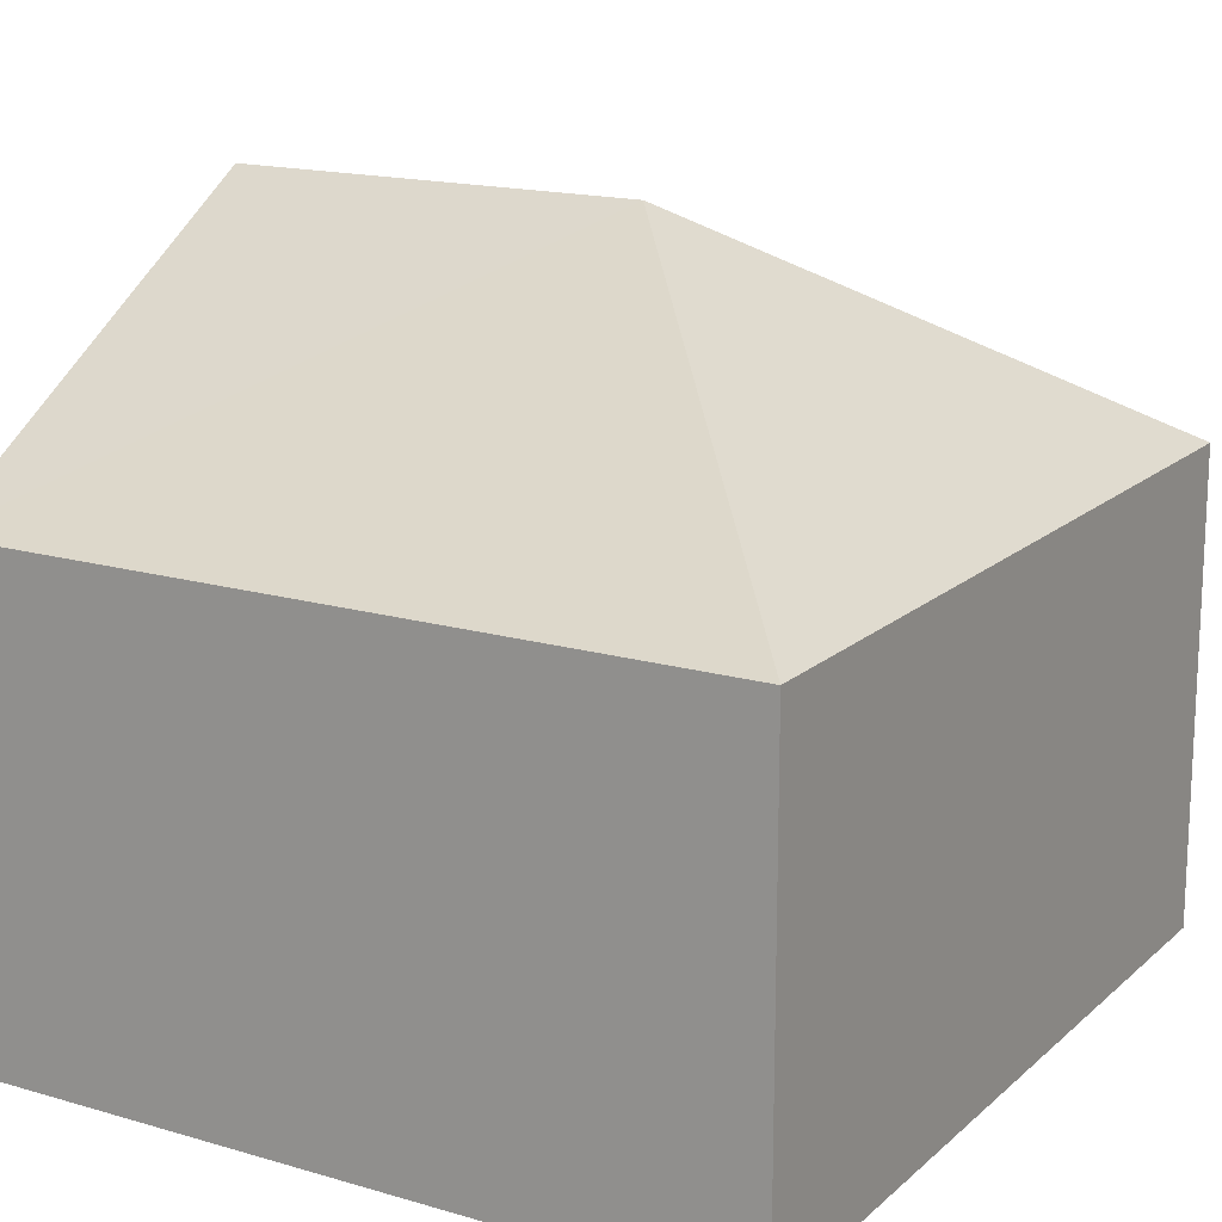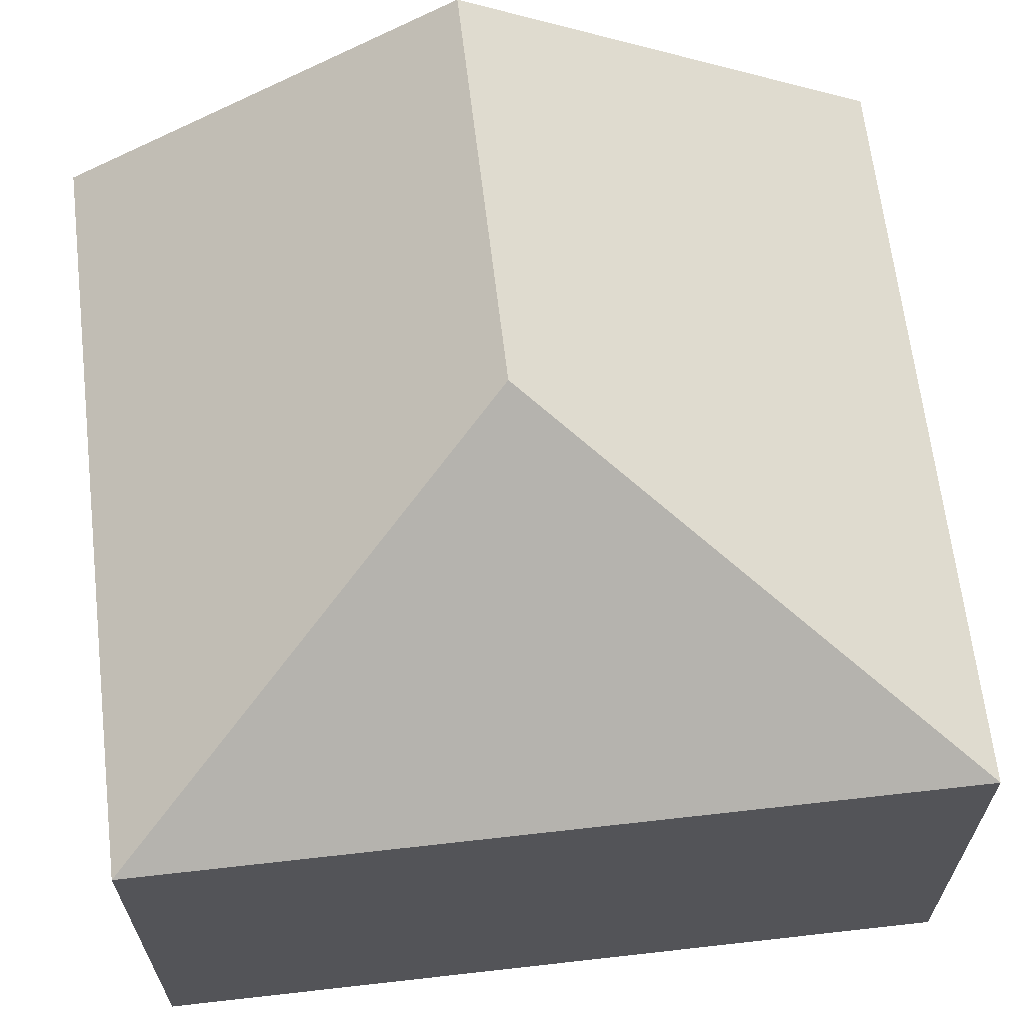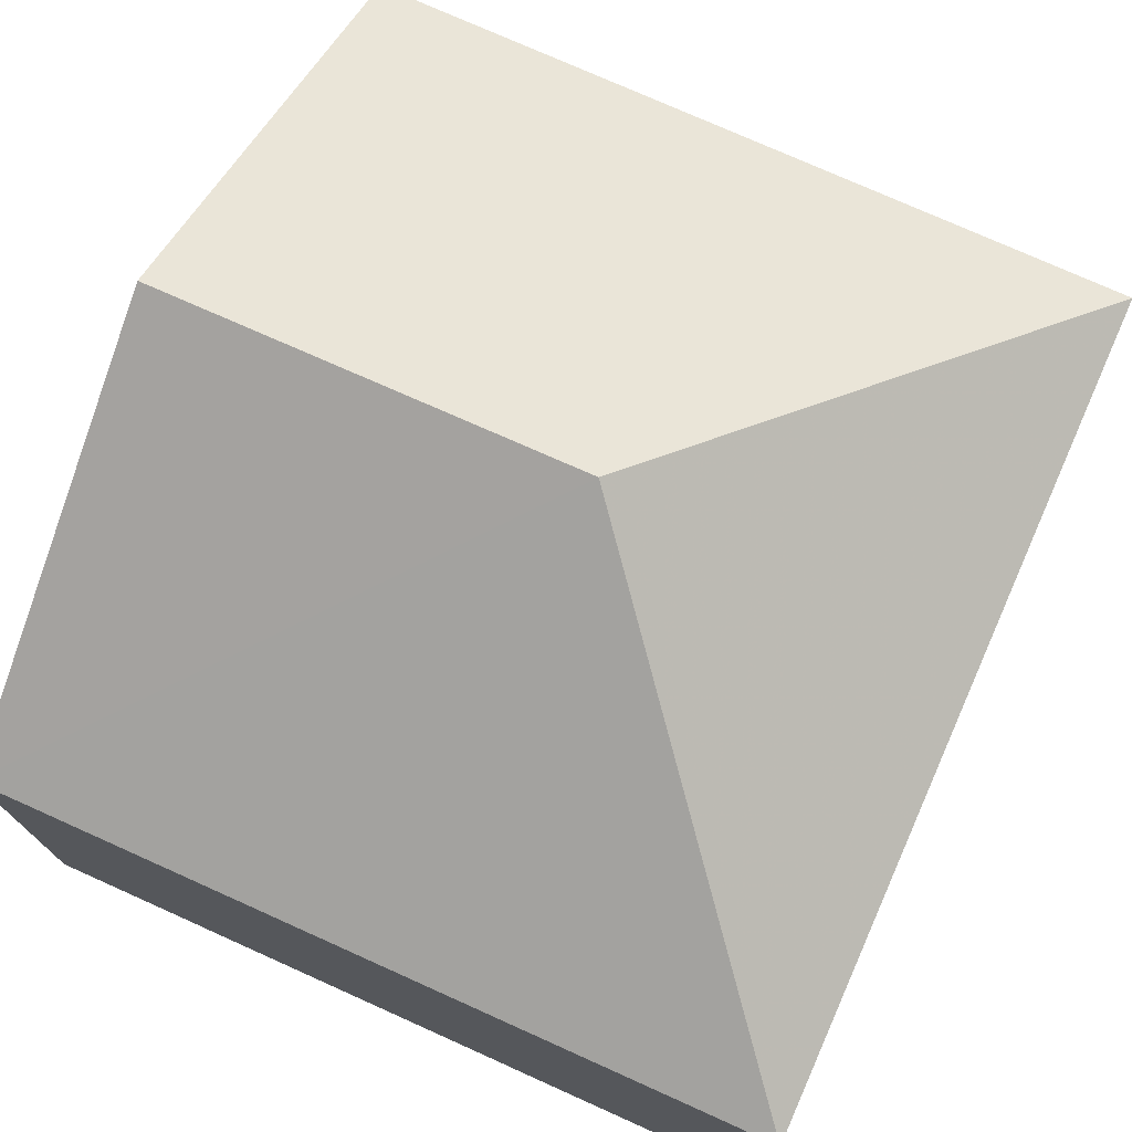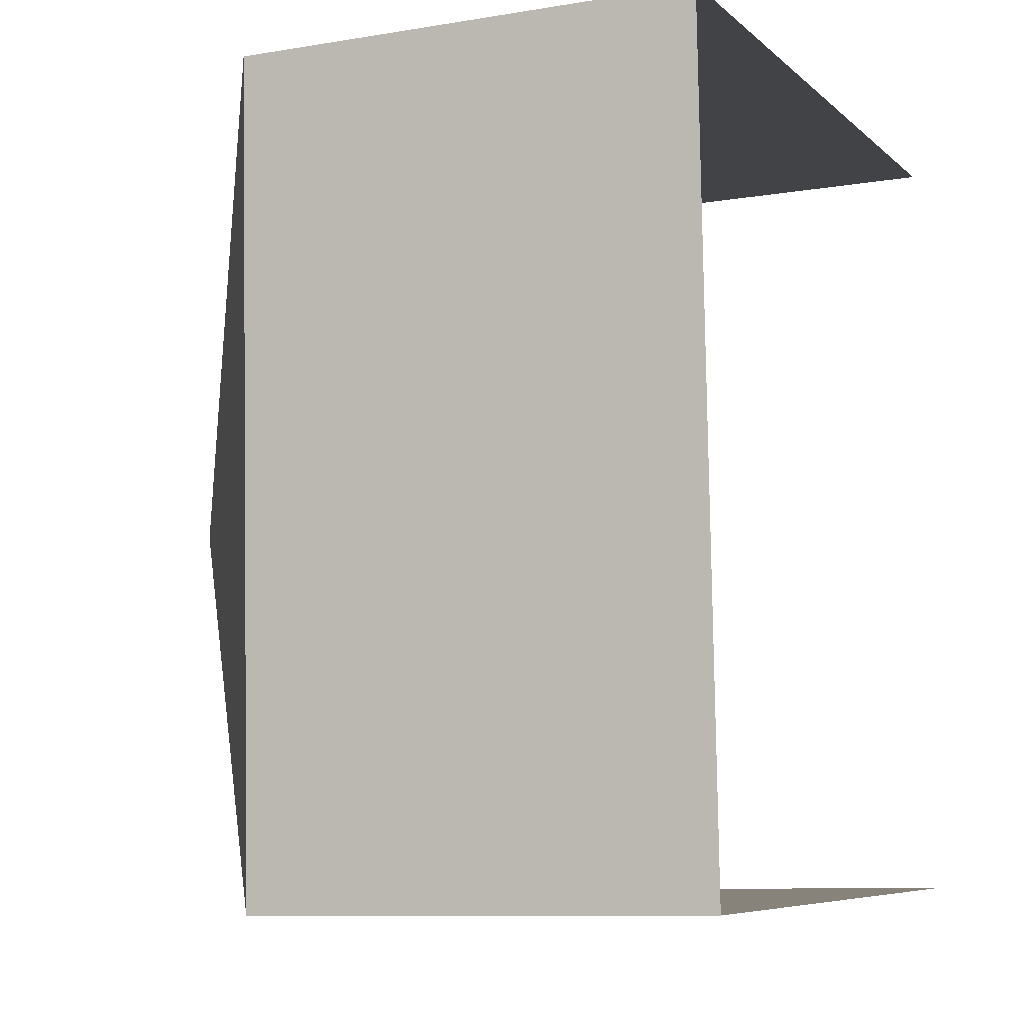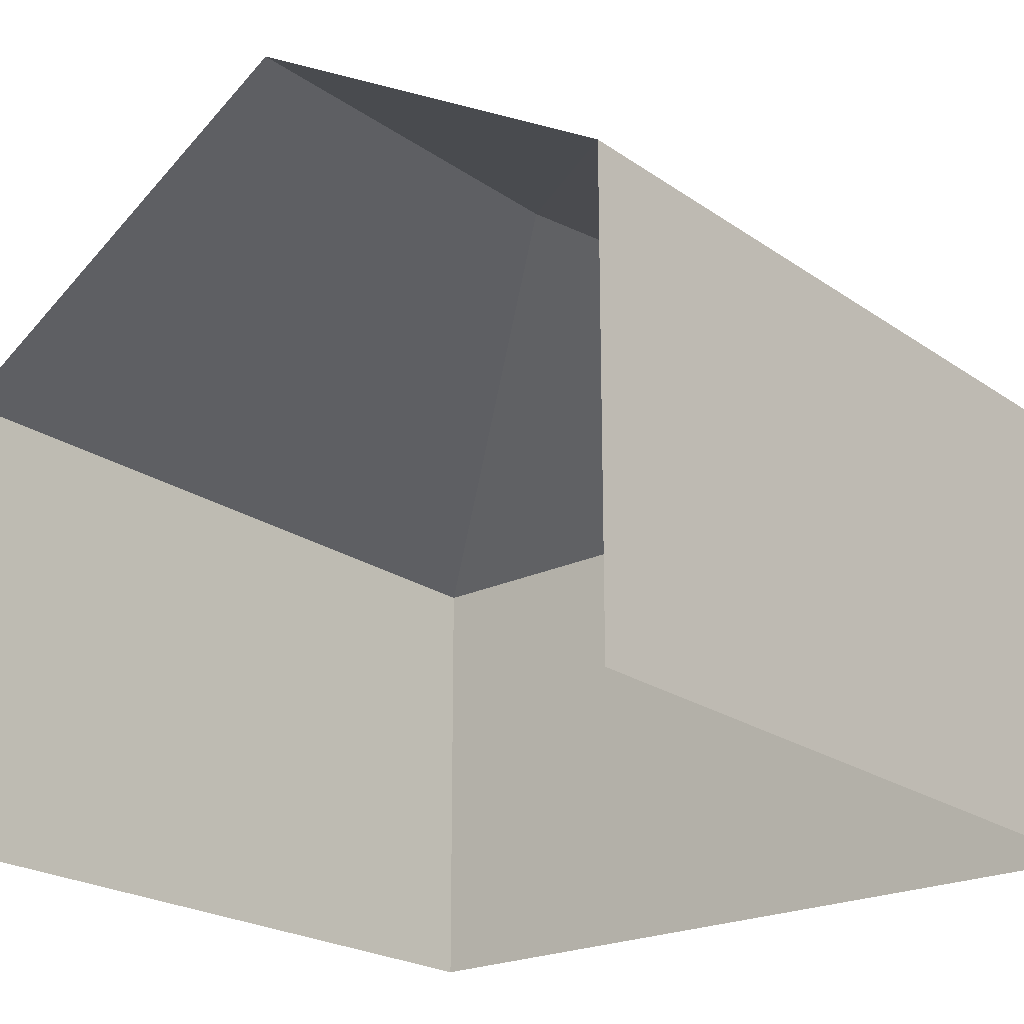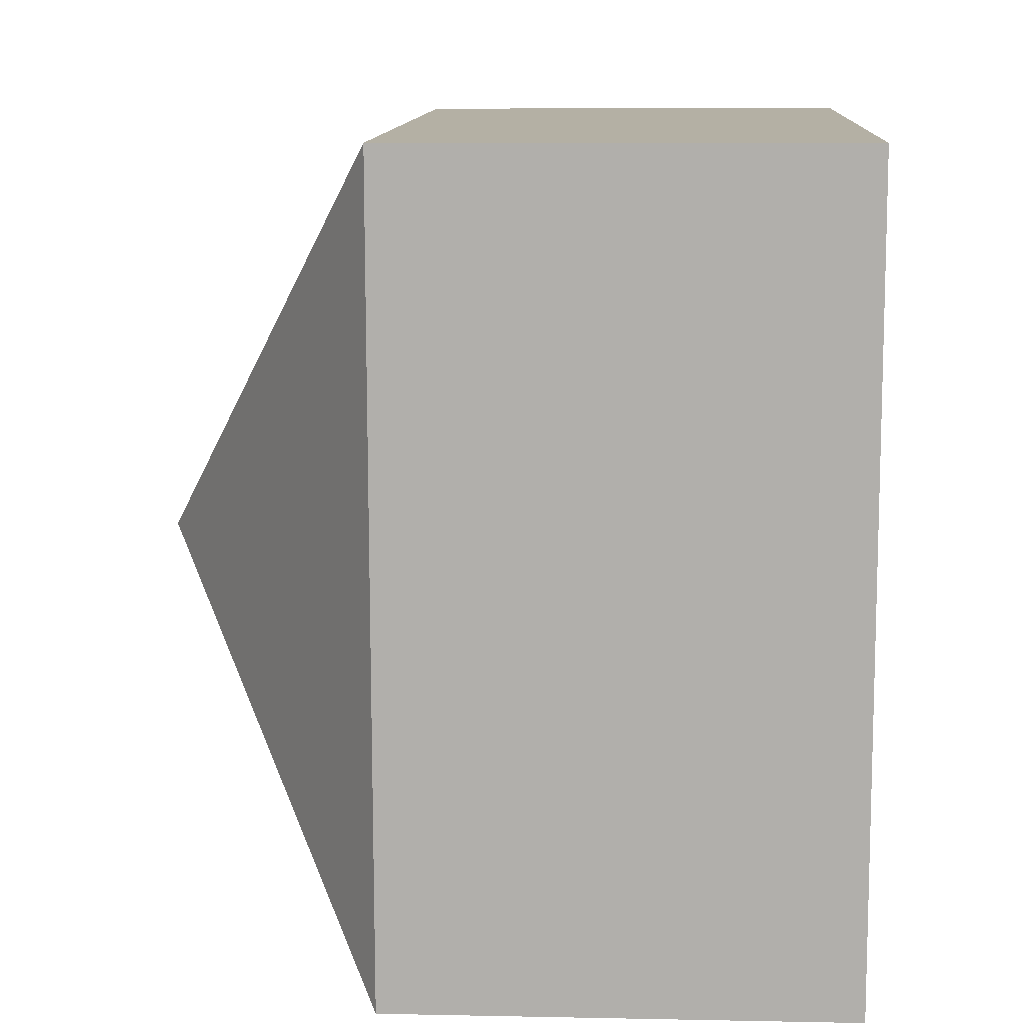
<metadata>
{"format":"obj","ext":"obj","renderer":"f3d","projection":"perspective","resolution":1024,"background":"white","views":[{"elev":16.4,"azim":28.1,"up":"+Z"},{"elev":65.2,"azim":80.6,"up":"+Z"},{"elev":75.2,"azim":21.4,"up":"+Z"},{"elev":-9.7,"azim":113.9,"up":"+Y"},{"elev":-22.2,"azim":-52.7,"up":"+Z"},{"elev":8.8,"azim":93.3,"up":"+Y"}]}
</metadata>
<code>
v -3.724e+05 -1.055e+05 23.48
v -3.724e+05 -1.055e+05 23.48
v -3.724e+05 -1.055e+05 23.48
v -3.724e+05 -1.055e+05 23.48
v -3.724e+05 -1.055e+05 28.85
v -3.724e+05 -1.055e+05 26.99
v -3.724e+05 -1.055e+05 28.85
v -3.724e+05 -1.055e+05 26.99
v -3.724e+05 -1.055e+05 26.99
v -3.724e+05 -1.055e+05 26.99
f 1 2 3
f 1 4 2
f 6 3 9
f 6 9 7
f 3 2 9
f 5 6 7
f 5 8 6
f 9 10 5
f 7 9 5
f 5 10 8
f 10 2 4
f 10 9 2
f 6 1 3
f 6 8 1
f 8 4 1
f 8 10 4

</code>
